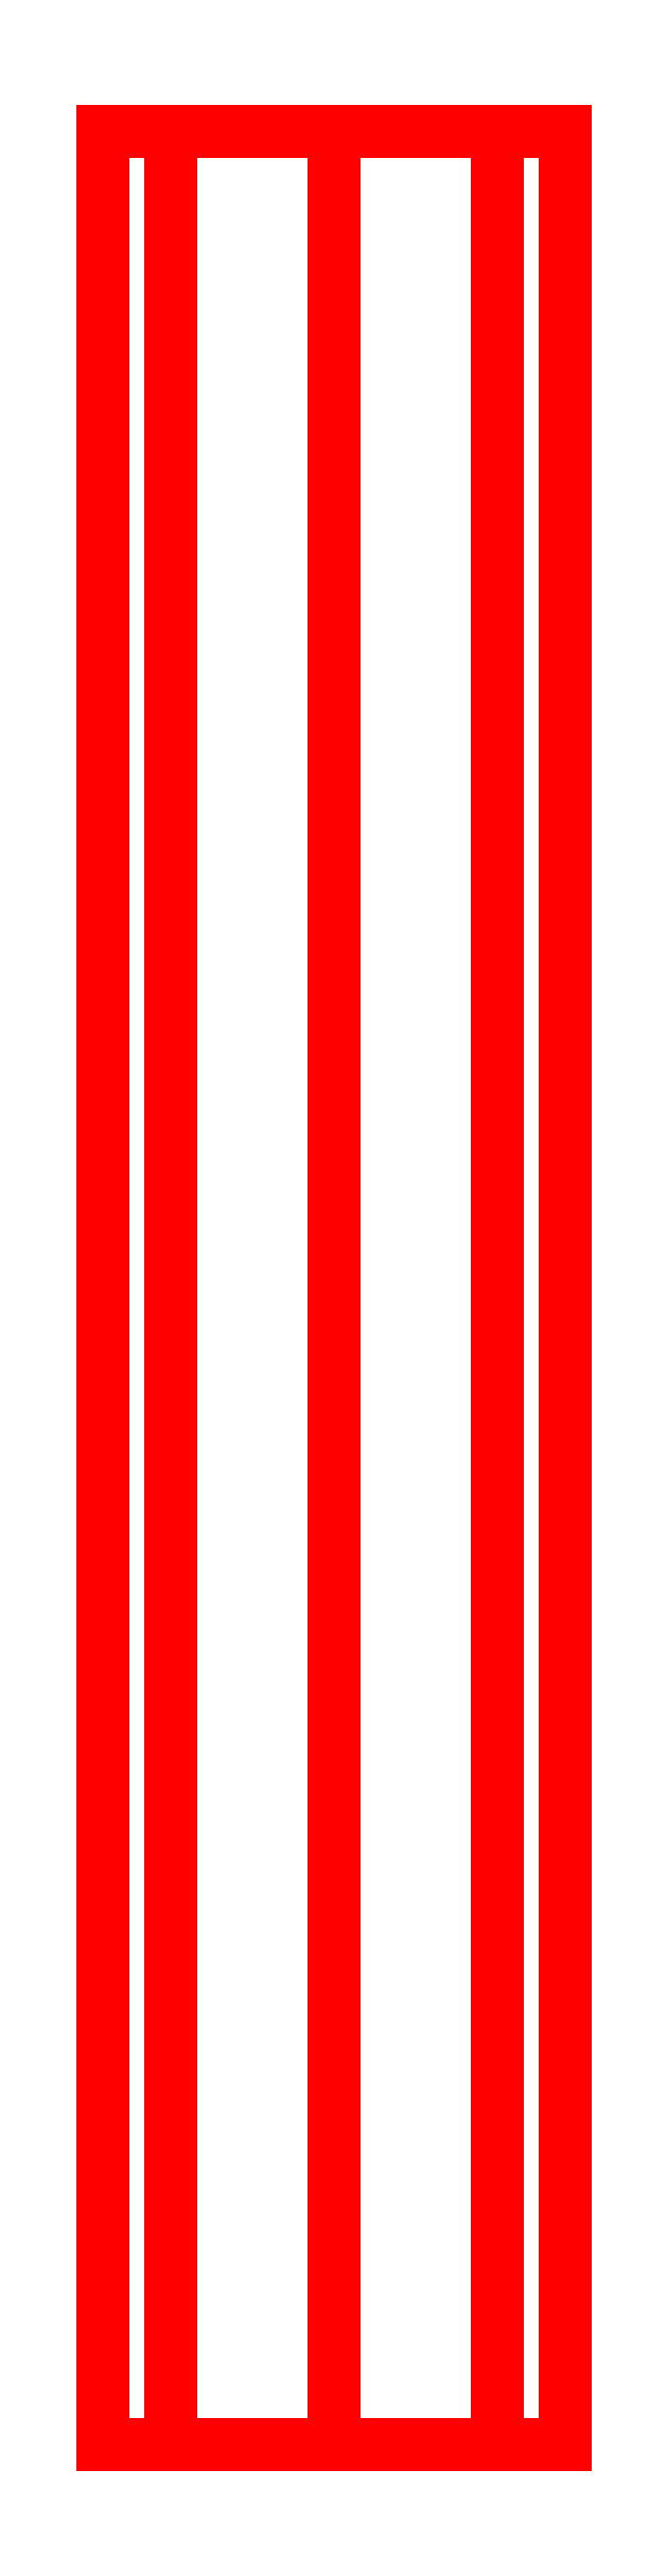
<metadata>
{"format":"dxf","ext":"dxf","renderer":"ezdxf+matplotlib","layout":"modelspace","background":"white","min_lineweight":24,"dpi":150}
</metadata>
<code>
0
SECTION
2
ENTITIES
0
3DFACE
8
MG
10
0.05
20
0.5
30
1.3e-15
11
0.03536
21
0.5
31
-0.03536
12
0
22
0.5
32
-0.05
13
0.03536
23
0.5
33
0.03536
0
3DFACE
8
MG
10
0.03536
20
0.5
30
0.03536
11
0
21
0.5
31
-0.05
12
-0.03536
22
0.5
32
-0.03536
13
0
23
0.5
33
0.05
0
3DFACE
8
MG
10
0
20
0.5
30
0.05
11
-0.03536
21
0.5
31
-0.03536
12
-0.05
22
0.5
32
1.3e-15
13
-0.03536
23
0.5
33
0.03536
0
3DFACE
8
MG
10
0.03536
20
0.5
30
0.03536
11
0
21
0.5
31
0.05
12
0
22
-7e-16
32
0.05
13
0.03536
23
-7e-16
33
0.03536
0
3DFACE
8
MG
10
-0.03536
20
0.5
30
0.03536
11
-0.05
21
0.5
31
1.3e-15
12
-0.05
22
-7e-16
32
1.3e-15
13
-0.03536
23
-7e-16
33
0.03536
0
3DFACE
8
MG
10
0
20
0.5
30
0.05
11
-0.03536
21
0.5
31
0.03536
12
-0.03536
22
-7e-16
32
0.03536
13
0
23
-7e-16
33
0.05
0
3DFACE
8
MG
10
0.05
20
0.5
30
1.3e-15
11
0.03536
21
0.5
31
0.03536
12
0.03536
22
-7e-16
32
0.03536
13
0.05
23
-7e-16
33
1.3e-15
0
3DFACE
8
MG
10
0
20
0.5
30
-0.05
11
0.03536
21
0.5
31
-0.03536
12
0.03536
22
-7e-16
32
-0.03536
13
0
23
-7e-16
33
-0.05
0
3DFACE
8
MG
10
-0.03536
20
0.5
30
-0.03536
11
0
21
0.5
31
-0.05
12
0
22
-7e-16
32
-0.05
13
-0.03536
23
-7e-16
33
-0.03536
0
3DFACE
8
MG
10
-0.05
20
0.5
30
1.3e-15
11
-0.03536
21
0.5
31
-0.03536
12
-0.03536
22
-7e-16
32
-0.03536
13
-0.05
23
-7e-16
33
1.3e-15
0
3DFACE
8
MG
10
0.03536
20
0.5
30
-0.03536
11
0.05
21
0.5
31
1.3e-15
12
0.05
22
-7e-16
32
1.3e-15
13
0.03536
23
-7e-16
33
-0.03536
0
VIEWPORT
8
0
10
144.7
20
101.2
30
0
40
391.1
41
222.2
68
     2
69
     1
0
VIEWPORT
8
0
10
139.2
20
100.8
30
0
40
222.8
41
161.3
68
     1
69
     2
0
ENDSEC
0
EOF

</code>
